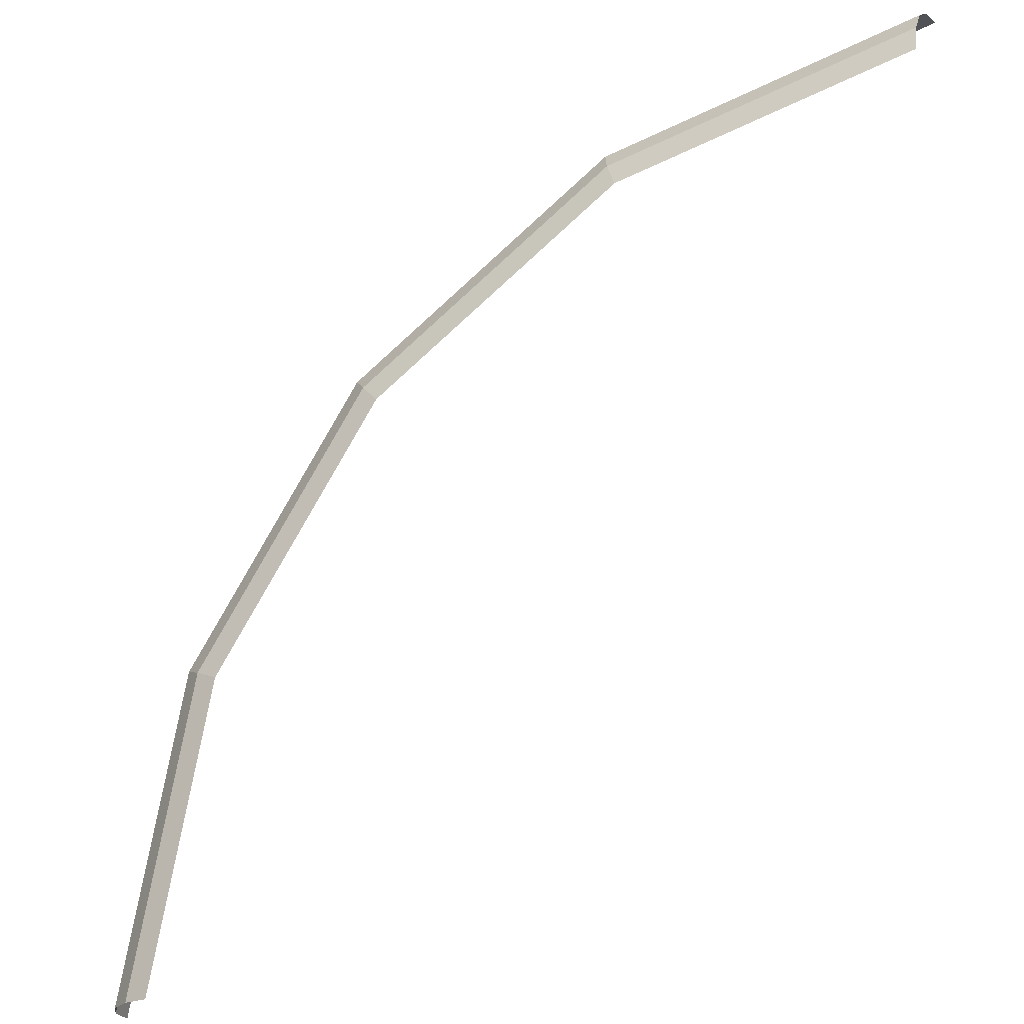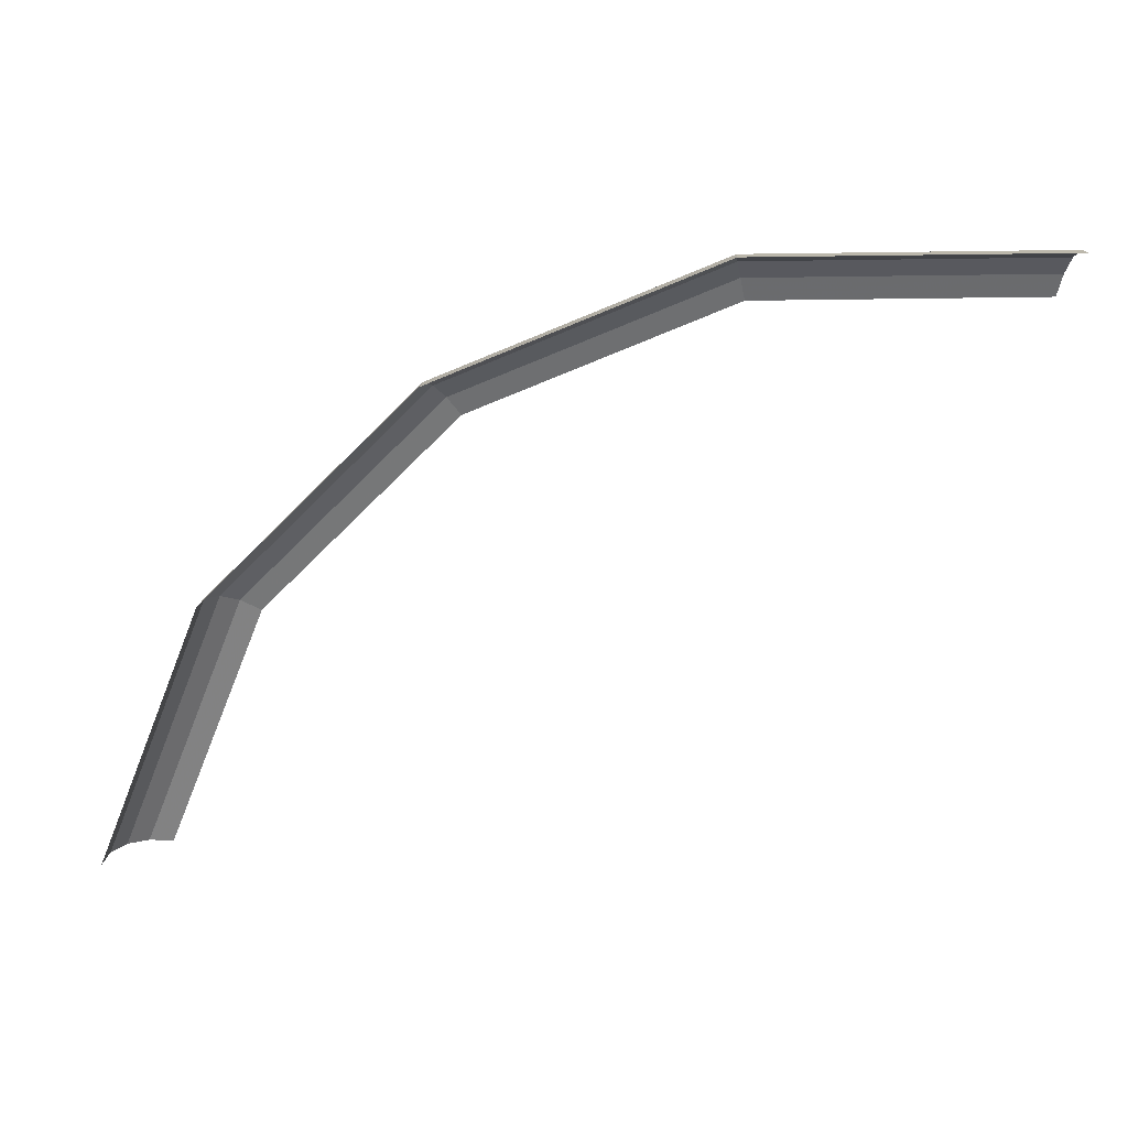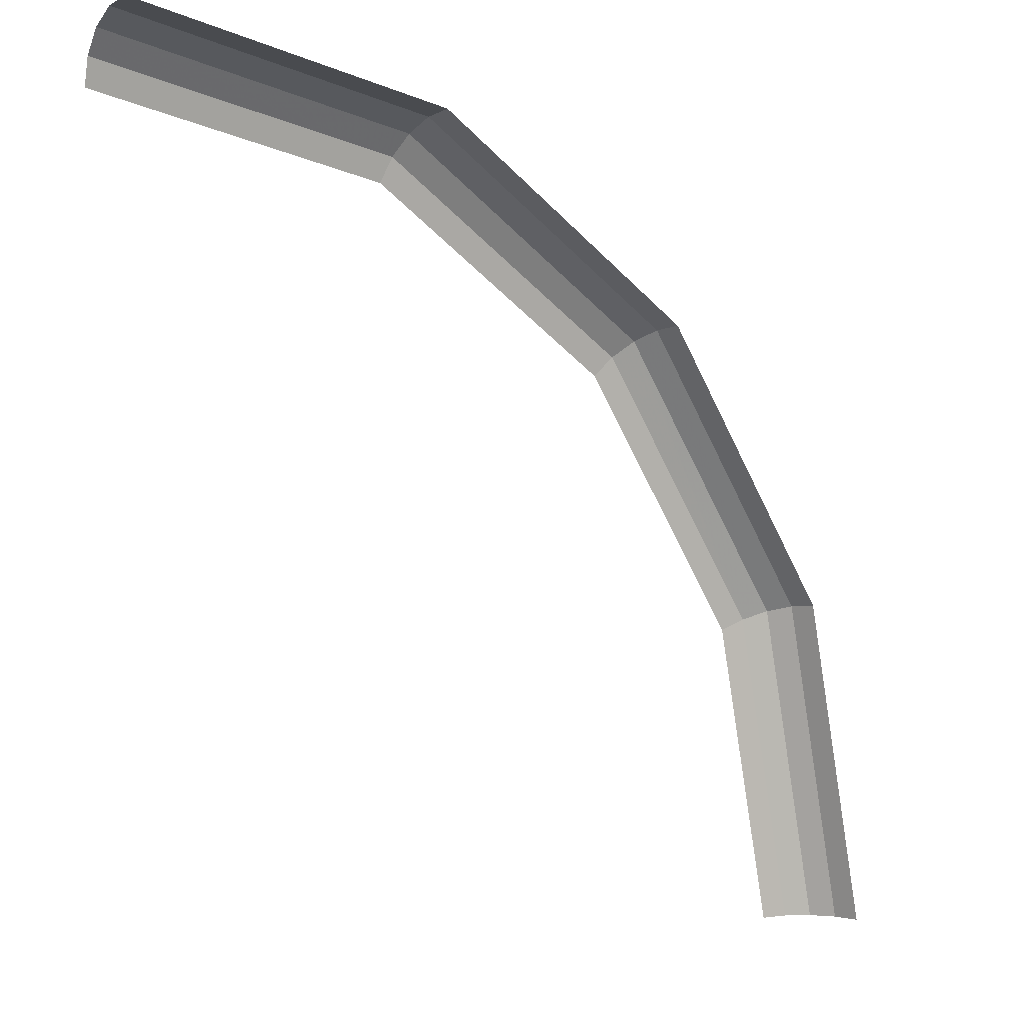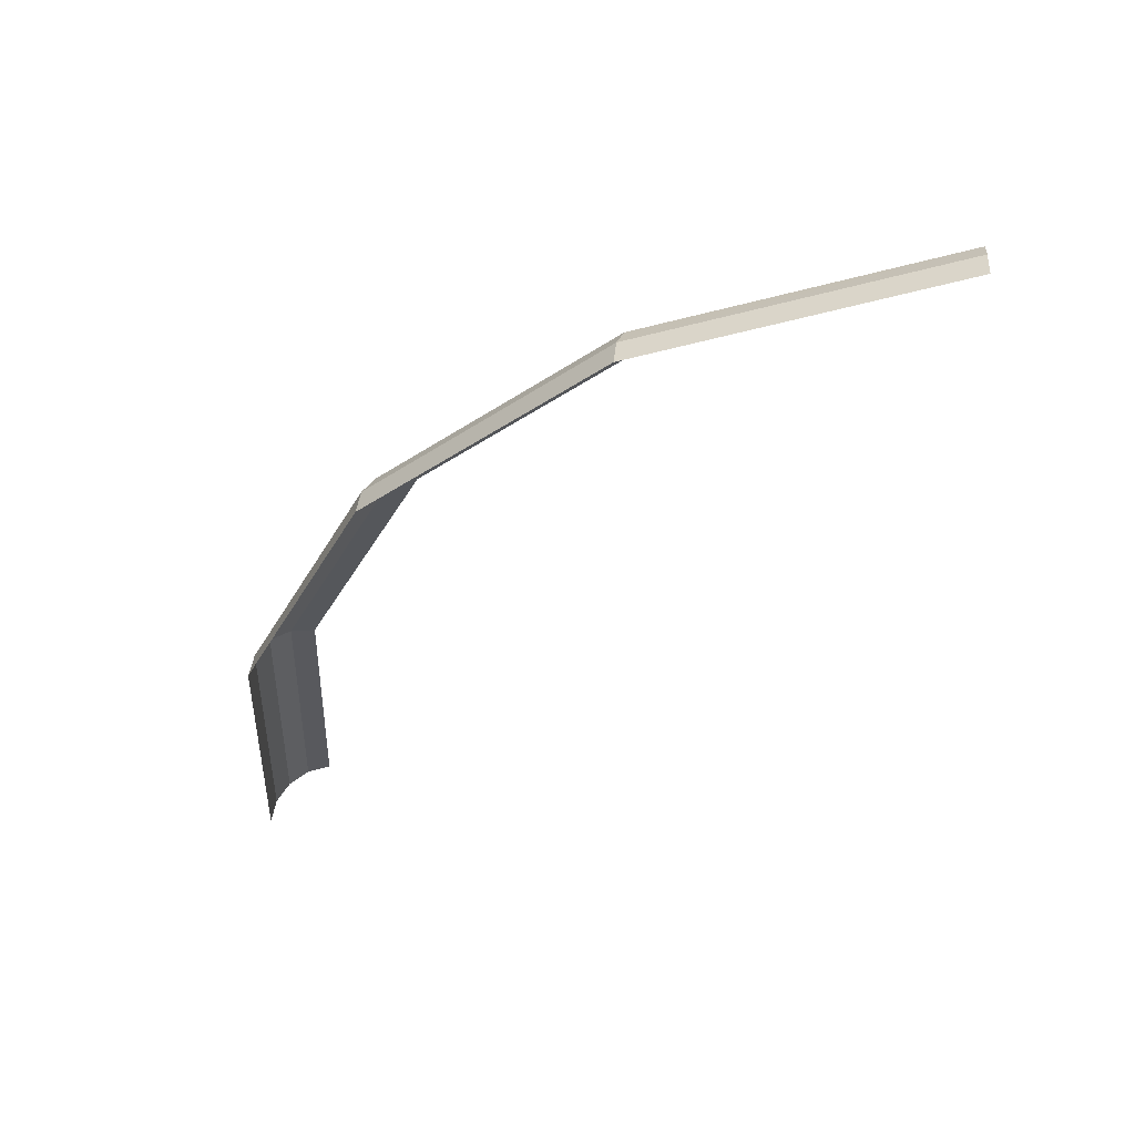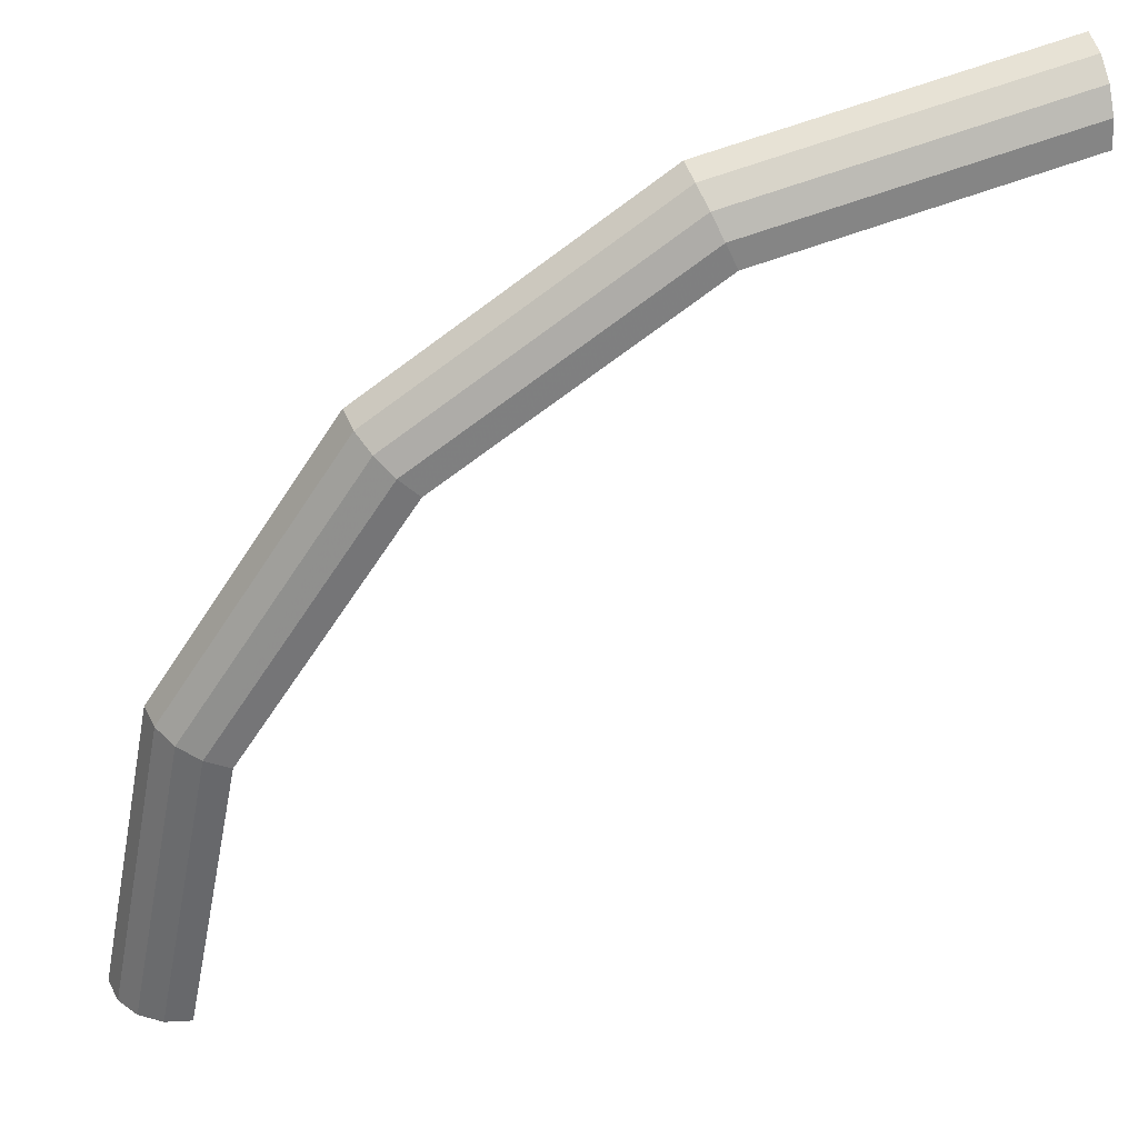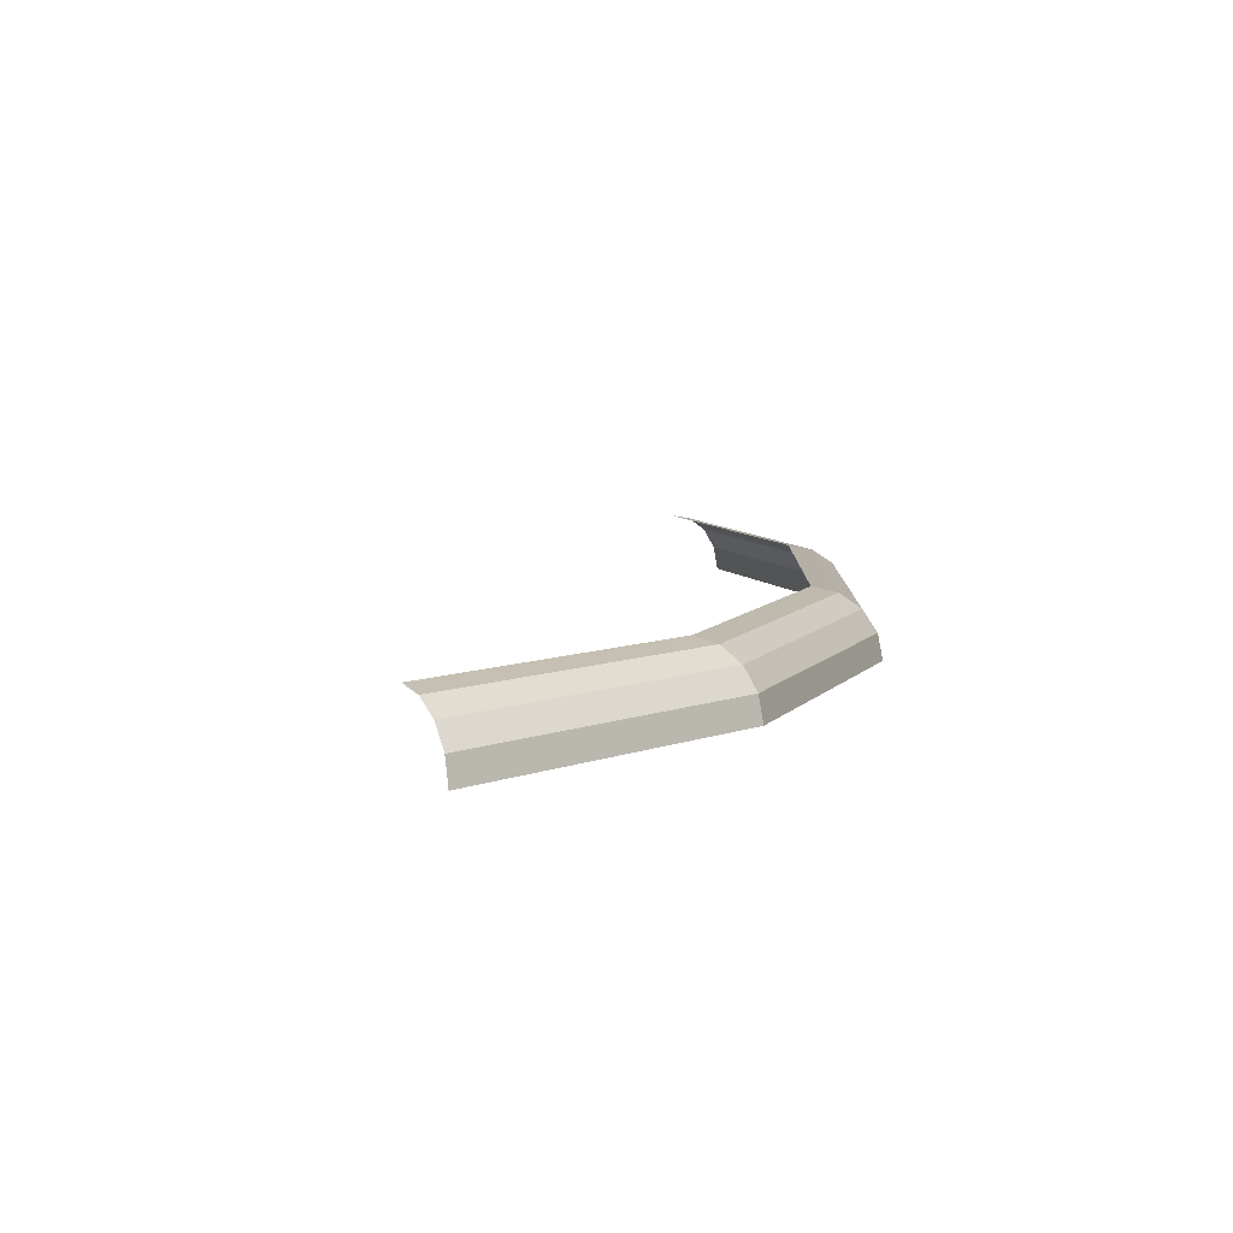
<metadata>
{"format":"obj","ext":"obj","renderer":"f3d","projection":"perspective","resolution":1024,"background":"white","views":[{"elev":-22.5,"azim":-152.9,"up":"+Z"},{"elev":-64.7,"azim":79.5,"up":"+Y"},{"elev":1.6,"azim":-38.5,"up":"+Z"},{"elev":-33.8,"azim":99.3,"up":"+Y"},{"elev":40.1,"azim":165.1,"up":"+Z"},{"elev":8.7,"azim":-33.7,"up":"+Y"}]}
</metadata>
<code>
v 0.05 0.004285 0
v 0.04619 0.004285 0.01913
v 0.04771 0.00396 0.01977
v 0.05164 0.00396 0
v 0.05164 0.00396 0
v 0.04771 0.00396 0.01977
v 0.04899 0.00303 0.0203
v 0.05303 0.00303 0
v 0.05303 0.00303 0
v 0.04899 0.00303 0.0203
v 0.04985 0.00164 0.02065
v 0.05396 0.00164 0
v 0.05396 0.00164 0
v 0.04985 0.00164 0.02065
v 0.05015 0 0.02077
v 0.05428 0 0
v 0.04619 0.004285 0.01913
v 0.03535 0.004285 0.03535
v 0.03651 0.00396 0.03651
v 0.04771 0.00396 0.01977
v 0.04771 0.00396 0.01977
v 0.03651 0.00396 0.03651
v 0.0375 0.00303 0.0375
v 0.04899 0.00303 0.0203
v 0.04899 0.00303 0.0203
v 0.0375 0.00303 0.0375
v 0.03816 0.00164 0.03816
v 0.04985 0.00164 0.02065
v 0.04985 0.00164 0.02065
v 0.03816 0.00164 0.03816
v 0.03839 0 0.03839
v 0.05015 0 0.02077
v 0.03535 0.004285 0.03535
v 0.01913 0.004285 0.04619
v 0.01977 0.00396 0.04771
v 0.03651 0.00396 0.03651
v 0.03651 0.00396 0.03651
v 0.01977 0.00396 0.04771
v 0.0203 0.00303 0.04899
v 0.0375 0.00303 0.0375
v 0.0375 0.00303 0.0375
v 0.0203 0.00303 0.04899
v 0.02065 0.00164 0.04985
v 0.03816 0.00164 0.03816
v 0.03816 0.00164 0.03816
v 0.02065 0.00164 0.04985
v 0.02077 0 0.05015
v 0.03839 0 0.03839
v 0.01913 0.004285 0.04619
v 0 0.004285 0.05
v 0 0.00396 0.05164
v 0.01977 0.00396 0.04771
v 0.01977 0.00396 0.04771
v 0 0.00396 0.05164
v 0 0.00303 0.05303
v 0.0203 0.00303 0.04899
v 0.0203 0.00303 0.04899
v 0 0.00303 0.05303
v 0 0.00164 0.05396
v 0.02065 0.00164 0.04985
v 0.02065 0.00164 0.04985
v 0 0.00164 0.05396
v 0 0 0.05428
v 0.02077 0 0.05015
g mesh51337
f 1 2 3
f 3 4 1
f 5 6 7
f 7 8 5
f 9 10 11
f 11 12 9
f 13 14 15
f 15 16 13
f 17 18 19
f 19 20 17
f 21 22 23
f 23 24 21
f 25 26 27
f 27 28 25
f 29 30 31
f 31 32 29
f 33 34 35
f 35 36 33
f 37 38 39
f 39 40 37
f 41 42 43
f 43 44 41
f 45 46 47
f 47 48 45
f 49 50 51
f 51 52 49
f 53 54 55
f 55 56 53
f 57 58 59
f 59 60 57
f 61 62 63
f 63 64 61

</code>
